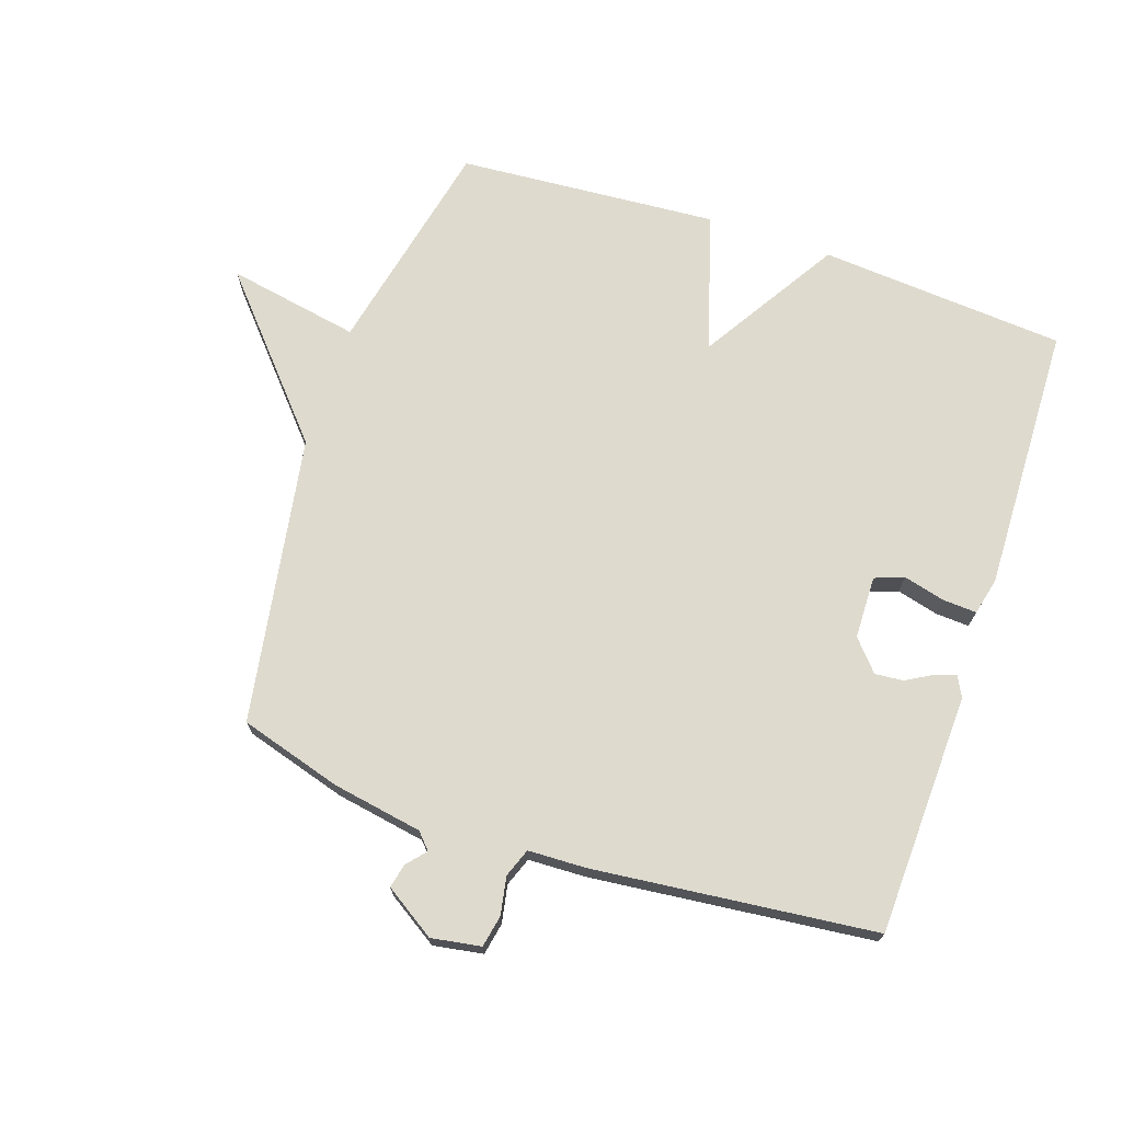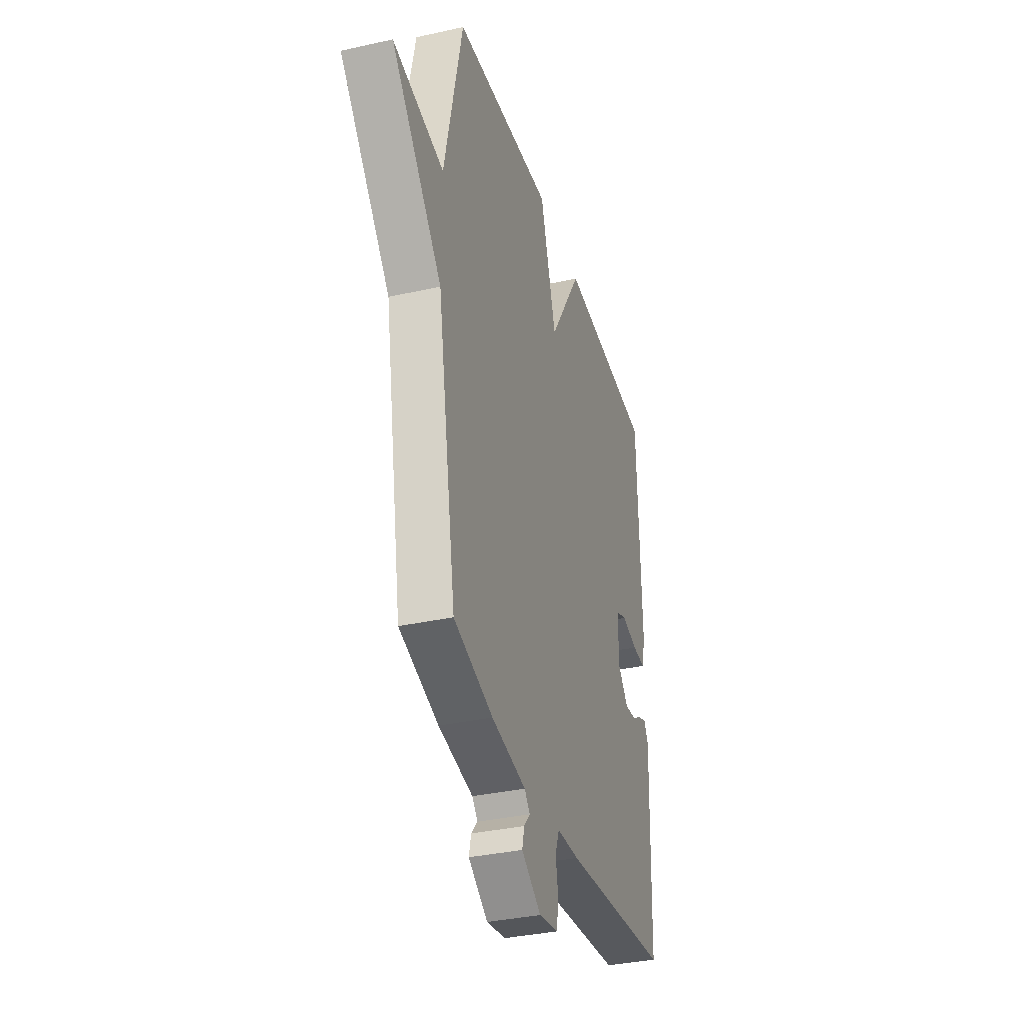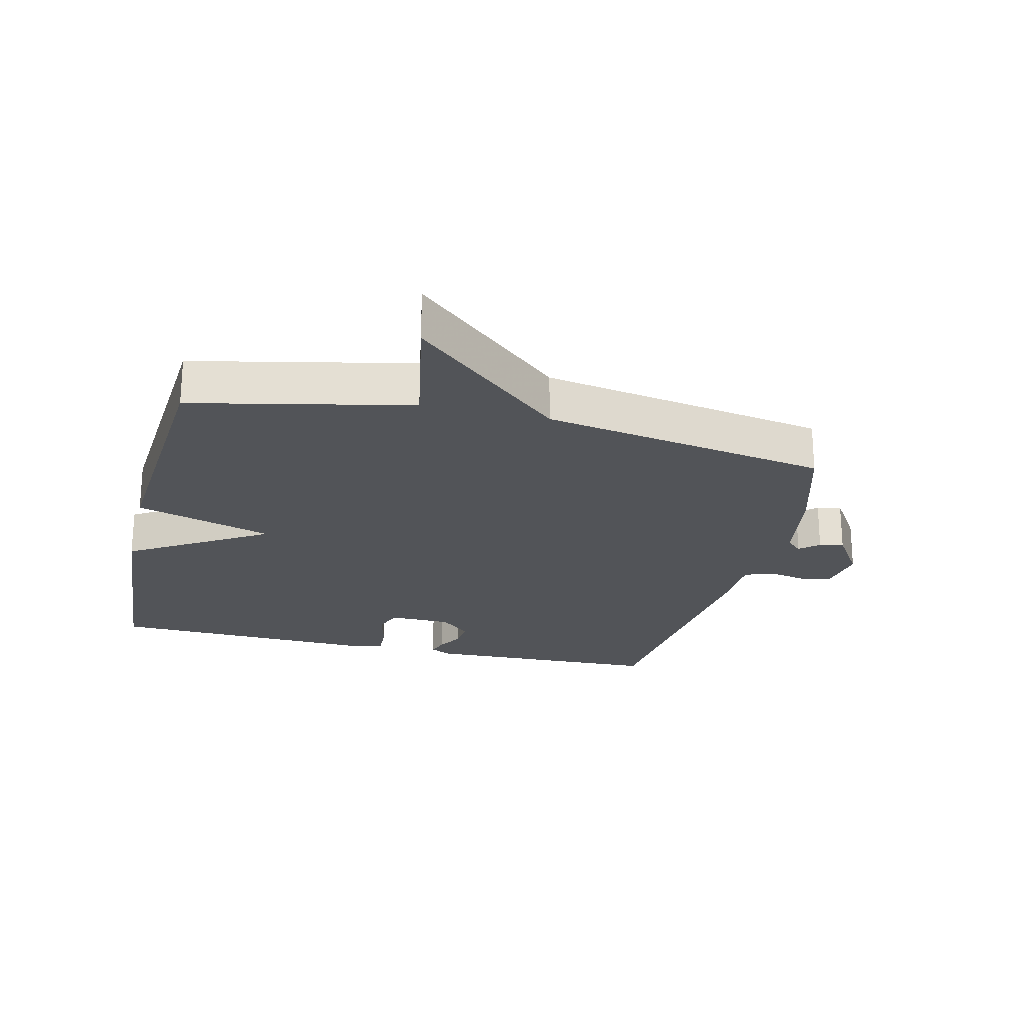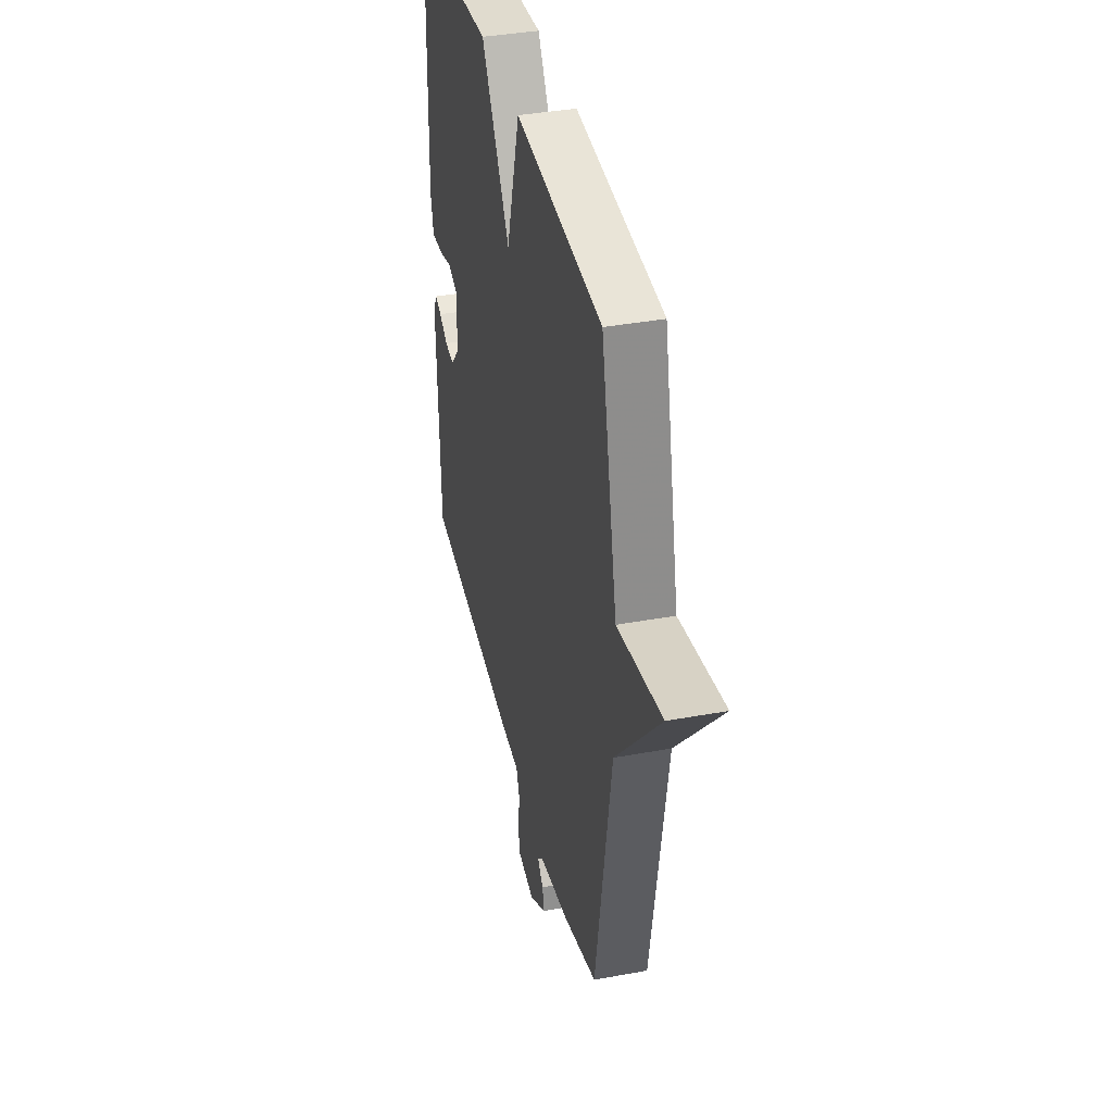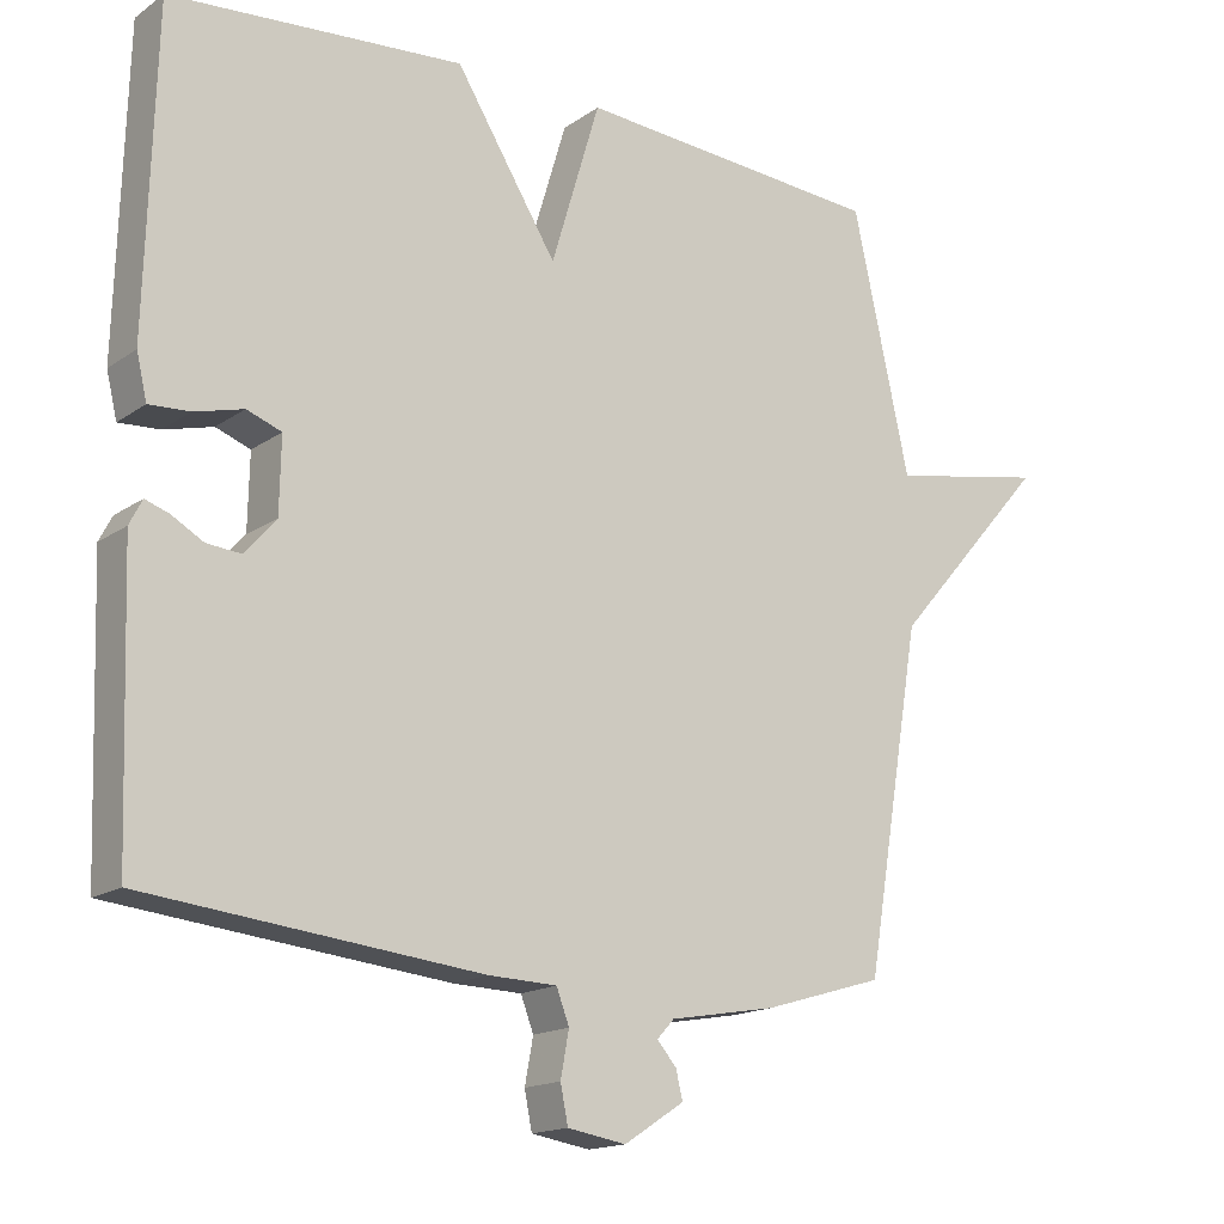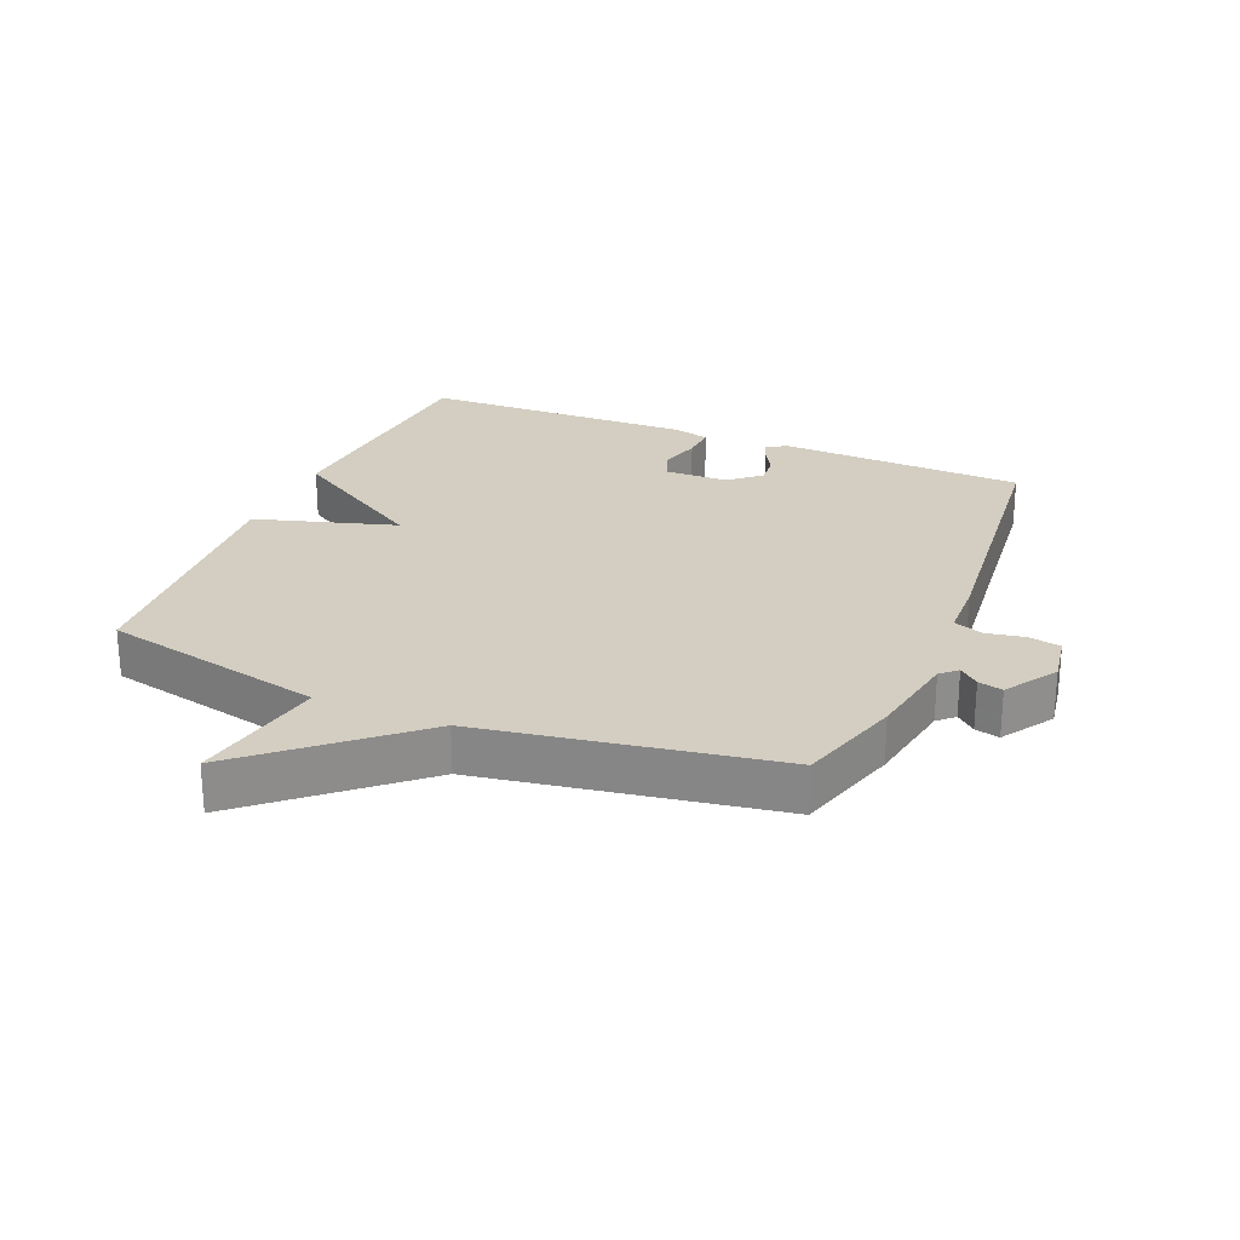
<metadata>
{"format":"obj","ext":"obj","renderer":"f3d","projection":"perspective","resolution":1024,"background":"white","views":[{"elev":71.2,"azim":-161.4,"up":"+Y"},{"elev":-35.1,"azim":106.5,"up":"+Z"},{"elev":-23.1,"azim":76.4,"up":"+Y"},{"elev":38.3,"azim":76.9,"up":"+Z"},{"elev":-16.2,"azim":-35.9,"up":"+Z"},{"elev":25.2,"azim":112.7,"up":"+Y"}]}
</metadata>
<code>
v 0.5 0.07 -0.5
v 0.339 0.07 -0.548
v 0.197 0.07 -0.573
v 0.174 0.07 -0.598
v 0.2 0.07 -0.628
v 0.209 0.07 -0.666
v 0.129 0.07 -0.718
v 0.051 0.07 -0.705
v 0.041 0.07 -0.655
v 0.052 0.07 -0.595
v 0.035 0.07 -0.55
v -0.056 0.07 -0.547
v -0.5 0.07 -0.5
v -0.513 0.07 -0.119
v -0.496 0.07 -0.086
v -0.464 0.07 -0.097
v -0.422 0.07 -0.121
v -0.377 0.07 -0.125
v -0.335 0.07 -0.077
v -0.333 0.07 0.022
v -0.379 0.07 0.039
v -0.444 0.07 0.022
v -0.498 0.07 0.019
v -0.512 0.07 0.078
v -0.5 0.07 0.5
v -0.111 0.07 0.53
v 0.024 0.07 0.312
v 0.089 0.07 0.53
v 0.5 0.07 0.5
v 0.576 0.07 0.154
v 0.785 0.07 0.193
v 0.576 0.07 -0.046
v 0.5 0 -0.5
v 0.339 0 -0.548
v 0.197 0 -0.573
v 0.174 0 -0.598
v 0.2 0 -0.628
v 0.209 0 -0.666
v 0.129 0 -0.718
v 0.051 0 -0.705
v 0.041 0 -0.655
v 0.052 0 -0.595
v 0.035 0 -0.55
v -0.056 0 -0.547
v -0.5 0 -0.5
v -0.513 0 -0.119
v -0.496 0 -0.086
v -0.464 0 -0.097
v -0.422 0 -0.121
v -0.377 0 -0.125
v -0.335 0 -0.077
v -0.333 0 0.022
v -0.379 0 0.039
v -0.444 0 0.022
v -0.498 0 0.019
v -0.512 0 0.078
v -0.5 0 0.5
v -0.111 0 0.53
v 0.024 0 0.312
v 0.089 0 0.53
v 0.5 0 0.5
v 0.576 0 0.154
v 0.785 0 0.193
v 0.576 0 -0.046
f 30 31 32
f 1 2 3
f 32 1 3
f 30 32 3
f 29 30 3
f 28 29 3
f 27 28 3
f 25 26 27
f 24 25 27
f 23 24 27
f 22 23 27
f 21 22 27
f 20 21 27
f 27 3 4
f 20 27 4
f 19 20 4
f 4 5 6
f 19 4 6
f 18 19 6
f 17 18 6
f 15 16 17
f 14 15 17
f 13 14 17
f 12 13 17
f 11 12 17
f 11 17 6
f 10 11 6 7
f 7 8 9 10
f 64 63 62
f 35 34 33
f 35 33 64
f 35 64 62
f 35 62 61
f 35 61 60
f 35 60 59
f 59 58 57
f 59 57 56
f 59 56 55
f 59 55 54
f 59 54 53
f 59 53 52
f 36 35 59
f 36 59 52
f 36 52 51
f 38 37 36
f 38 36 51
f 38 51 50
f 38 50 49
f 49 48 47
f 49 47 46
f 49 46 45
f 49 45 44
f 49 44 43
f 38 49 43
f 39 38 43 42
f 42 41 40 39
f 1 33 34 2
f 2 34 35 3
f 3 35 36 4
f 4 36 37 5
f 5 37 38 6
f 6 38 39 7
f 7 39 40 8
f 8 40 41 9
f 9 41 42 10
f 10 42 43 11
f 11 43 44 12
f 12 44 45 13
f 13 45 46 14
f 14 46 47 15
f 15 47 48 16
f 16 48 49 17
f 17 49 50 18
f 18 50 51 19
f 19 51 52 20
f 20 52 53 21
f 21 53 54 22
f 22 54 55 23
f 23 55 56 24
f 24 56 57 25
f 25 57 58 26
f 26 58 59 27
f 27 59 60 28
f 28 60 61 29
f 29 61 62 30
f 30 62 63 31
f 31 63 64 32
f 32 64 33 1

</code>
